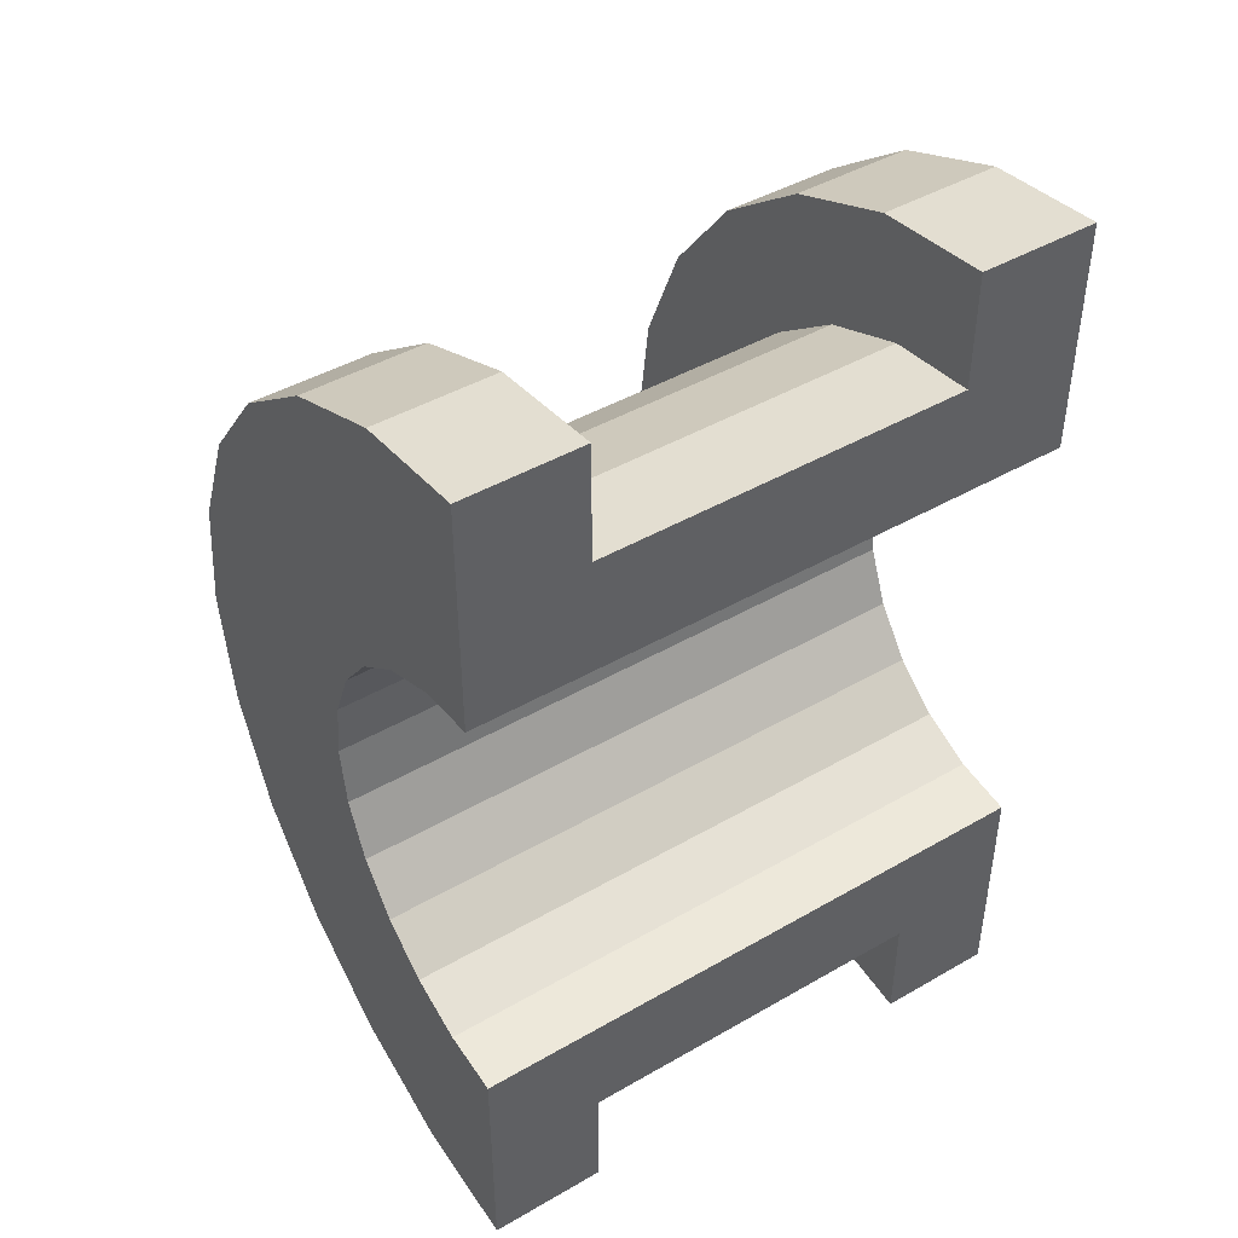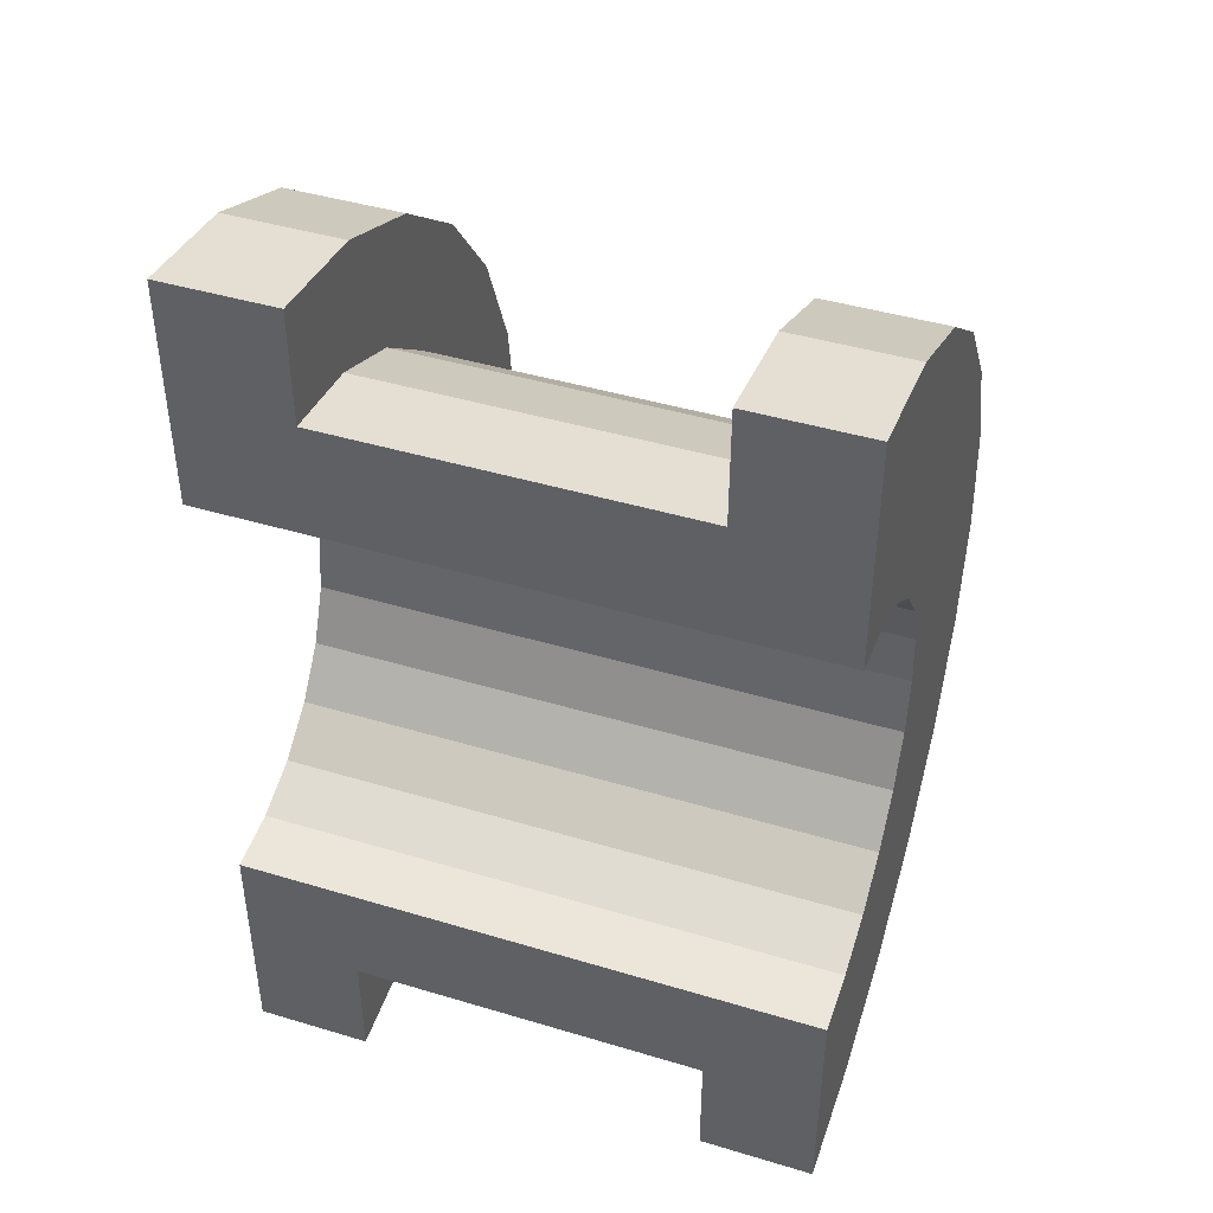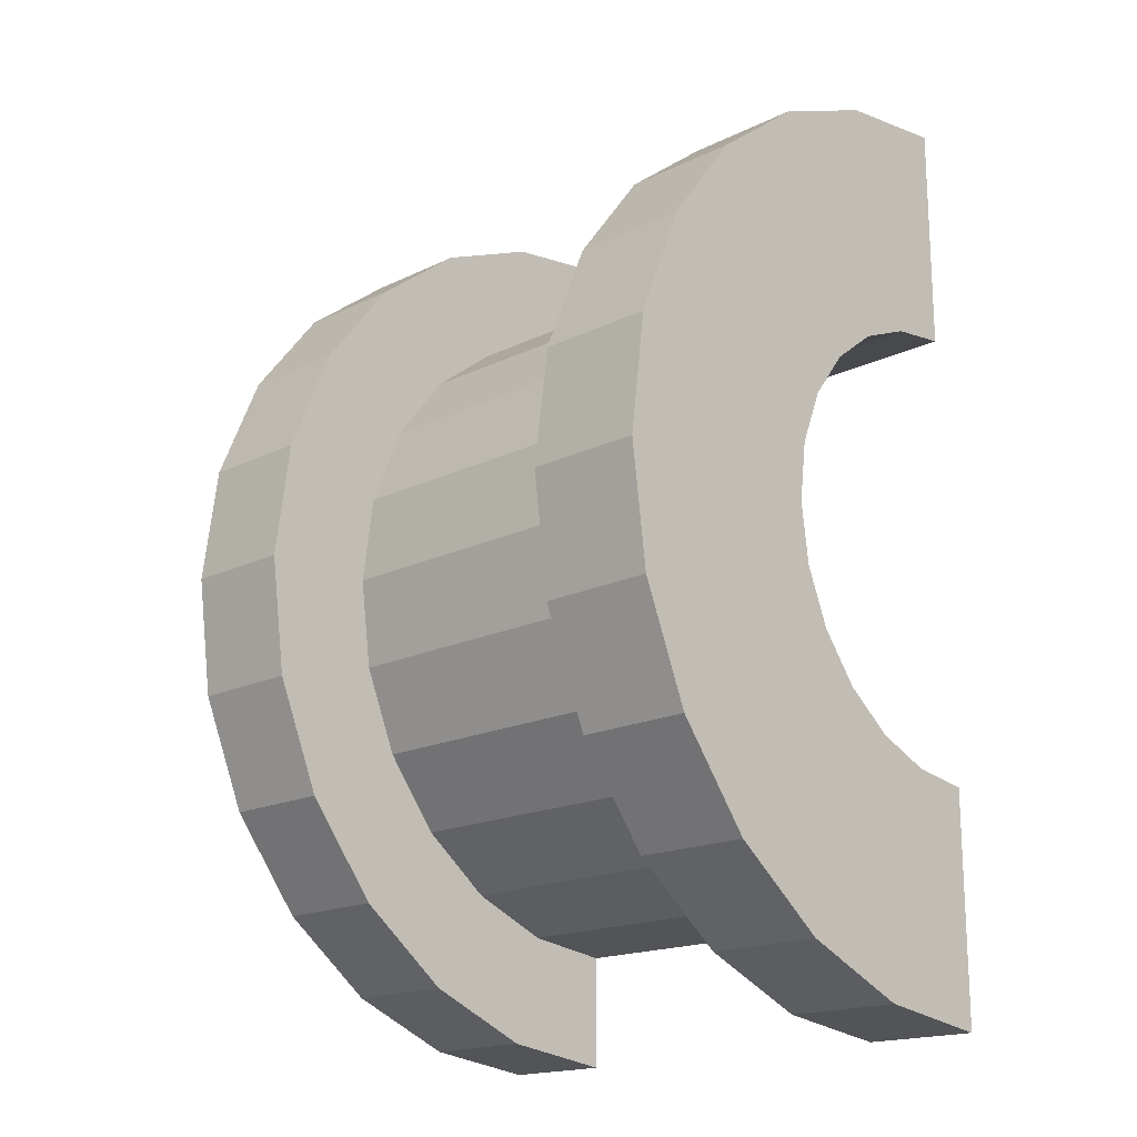
<metadata>
{"format":"obj","ext":"obj","renderer":"f3d","projection":"perspective","resolution":1024,"background":"white","views":[{"elev":44.6,"azim":146.1,"up":"+Y"},{"elev":43.5,"azim":-160.5,"up":"+Y"},{"elev":-17.8,"azim":43.6,"up":"+Y"}]}
</metadata>
<code>
v 6.657 0.7765 2.898
v 9.756 0 3
v 9.756 0.7765 2.898
v 9.756 0 3
v 6.657 0.7765 2.898
v 6.657 0 3
v 9.756 3 0
v 6.657 3 0
v 9.756 3 0
v 6.657 3 0
v 9.756 3 0
v 6.657 3 0
v 9.756 2.598 1.5
v 6.657 2.121 2.121
v 9.756 2.121 2.121
v 6.657 2.121 2.121
v 9.756 2.598 1.5
v 6.657 2.598 1.5
v 6.657 2.121 2.121
v 9.756 1.5 2.598
v 9.756 2.121 2.121
v 9.756 1.5 2.598
v 6.657 2.121 2.121
v 6.657 1.5 2.598
v 9.756 2.898 0.7765
v 6.657 2.598 1.5
v 9.756 2.598 1.5
v 6.657 2.598 1.5
v 9.756 2.898 0.7765
v 6.657 2.898 0.7765
v 6.657 -2.598 1.5
v 9.756 -2.121 2.121
v 6.657 -2.121 2.121
v 9.756 -2.121 2.121
v 6.657 -2.598 1.5
v 9.756 -2.598 1.5
v 5.657 1.932 0.5176
v 5.657 3.864 1.035
v 5.657 4 0
v 5.657 3.864 1.035
v 5.657 1.932 0.5176
v 5.657 3.464 2
v 5.657 1.932 0.5176
v 5.657 4 0
v 5.657 2 0
v 5.657 1.732 1
v 5.657 3.464 2
v 5.657 1.932 0.5176
v 5.657 3.464 2
v 5.657 1.732 1
v 5.657 2.828 2.828
v 5.657 1.414 1.414
v 5.657 2.828 2.828
v 5.657 1.732 1
v 5.657 2.828 2.828
v 5.657 1.414 1.414
v 5.657 2 3.464
v 5.657 1 1.732
v 5.657 2 3.464
v 5.657 1.414 1.414
v 5.657 2 3.464
v 5.657 1 1.732
v 5.657 1.035 3.864
v 5.657 0.5176 1.932
v 5.657 1.035 3.864
v 5.657 1 1.732
v 5.657 0 2
v 5.657 1.035 3.864
v 5.657 0.5176 1.932
v 5.657 0 2
v 5.657 0 4
v 5.657 1.035 3.864
v 5.657 -0.5176 1.932
v 5.657 0 4
v 5.657 0 2
v 5.657 -1.035 3.864
v 5.657 -0.5176 1.932
v 5.657 -1 1.732
v 5.657 -0.5176 1.932
v 5.657 -1.035 3.864
v 5.657 0 4
v 5.657 -2 3.464
v 5.657 -1 1.732
v 5.657 -1.414 1.414
v 5.657 -2.828 2.828
v 5.657 -1.414 1.414
v 5.657 -1.732 1
v 5.657 -3.464 2
v 5.657 -1.732 1
v 5.657 -1.932 0.5176
v 5.657 -1 1.732
v 5.657 -2 3.464
v 5.657 -1.035 3.864
v 5.657 -3.864 1.035
v 5.657 -1.932 0.5176
v 5.657 -2 0
v 5.657 -1.414 1.414
v 5.657 -2.828 2.828
v 5.657 -2 3.464
v 5.657 -1.732 1
v 5.657 -3.464 2
v 5.657 -2.828 2.828
v 5.657 -1.932 0.5176
v 5.657 -3.864 1.035
v 5.657 -3.464 2
v 5.657 -3.864 1.035
v 5.657 -2 0
v 5.657 -4 0
v 6.657 1.5 2.598
v 9.756 0.7765 2.898
v 9.756 1.5 2.598
v 9.756 0.7765 2.898
v 6.657 1.5 2.598
v 6.657 0.7765 2.898
v 9.756 3 0
v 6.657 2.898 0.7765
v 9.756 2.898 0.7765
v 6.657 2.898 0.7765
v 9.756 3 0
v 6.657 3 0
v 6.657 -3 0
v 9.756 -3 0
v 6.657 -3 0
v 9.756 -3 0
v 6.657 -3 0
v 9.756 -3 0
v 6.657 -2.898 0.7765
v 9.756 -2.598 1.5
v 6.657 -2.598 1.5
v 9.756 -2.598 1.5
v 6.657 -2.898 0.7765
v 9.756 -2.898 0.7765
v 6.657 -1.5 2.598
v 9.756 -2.121 2.121
v 9.756 -1.5 2.598
v 9.756 -2.121 2.121
v 6.657 -1.5 2.598
v 6.657 -2.121 2.121
v 6.657 0 3
v 9.756 -0.7765 2.898
v 9.756 0 3
v 9.756 -0.7765 2.898
v 6.657 0 3
v 6.657 -0.7765 2.898
v 6.657 -2.898 0.7765
v 9.756 -3 0
v 9.756 -2.898 0.7765
v 9.756 -3 0
v 6.657 -2.898 0.7765
v 6.657 -3 0
v 6.657 -0.7765 2.898
v 9.756 -1.5 2.598
v 9.756 -0.7765 2.898
v 9.756 -1.5 2.598
v 6.657 -0.7765 2.898
v 6.657 -1.5 2.598
v 5.657 0 2
v 10.76 0.5176 1.932
v 10.76 0 2
v 10.76 0.5176 1.932
v 5.657 0 2
v 5.657 0.5176 1.932
v 10.76 2 0
v 10.76 2 0
v 5.657 2 0
v 5.657 1.732 1
v 10.76 1.414 1.414
v 5.657 1.414 1.414
v 10.76 1.414 1.414
v 5.657 1.732 1
v 10.76 1.732 1
v 5.657 1.932 0.5176
v 10.76 2 0
v 10.76 1.932 0.5176
v 10.76 2 0
v 5.657 1.932 0.5176
v 5.657 2 0
v 5.657 -0.5176 1.932
v 10.76 0 2
v 10.76 -0.5176 1.932
v 10.76 0 2
v 5.657 -0.5176 1.932
v 5.657 0 2
v 5.657 1 1.732
v 10.76 1.414 1.414
v 10.76 1 1.732
v 10.76 1.414 1.414
v 5.657 1 1.732
v 5.657 1.414 1.414
v 5.657 0.5176 1.932
v 10.76 1 1.732
v 10.76 0.5176 1.932
v 10.76 1 1.732
v 5.657 0.5176 1.932
v 5.657 1 1.732
v 5.657 1.932 0.5176
v 10.76 1.732 1
v 5.657 1.732 1
v 10.76 1.732 1
v 5.657 1.932 0.5176
v 10.76 1.932 0.5176
v 10.76 -2 0
v 10.76 -2 0
v 5.657 -2 0
v 10.76 -1.732 1
v 5.657 -1.414 1.414
v 10.76 -1.414 1.414
v 5.657 -1.414 1.414
v 10.76 -1.732 1
v 5.657 -1.732 1
v 10.76 -2 0
v 5.657 -1.932 0.5176
v 10.76 -1.932 0.5176
v 5.657 -1.932 0.5176
v 10.76 -2 0
v 5.657 -2 0
v 5.657 -1 1.732
v 10.76 -0.5176 1.932
v 10.76 -1 1.732
v 10.76 -0.5176 1.932
v 5.657 -1 1.732
v 5.657 -0.5176 1.932
v 10.76 -1.932 0.5176
v 5.657 -1.732 1
v 10.76 -1.732 1
v 5.657 -1.732 1
v 10.76 -1.932 0.5176
v 5.657 -1.932 0.5176
v 5.657 -1.414 1.414
v 10.76 -1 1.732
v 10.76 -1.414 1.414
v 10.76 -1 1.732
v 5.657 -1.414 1.414
v 5.657 -1 1.732
v 5.657 1.035 3.864
v 6.657 0 4
v 6.657 1.035 3.864
v 6.657 0 4
v 5.657 1.035 3.864
v 5.657 0 4
v 6.657 4 0
v 5.657 4 0
v 6.657 4 0
v 6.657 3.464 2
v 5.657 2.828 2.828
v 6.657 2.828 2.828
v 5.657 2.828 2.828
v 6.657 3.464 2
v 5.657 3.464 2
v 5.657 2.828 2.828
v 6.657 2 3.464
v 6.657 2.828 2.828
v 6.657 2 3.464
v 5.657 2.828 2.828
v 5.657 2 3.464
v 6.657 3.864 1.035
v 5.657 3.464 2
v 6.657 3.464 2
v 5.657 3.464 2
v 6.657 3.864 1.035
v 5.657 3.864 1.035
v 5.657 -3.464 2
v 6.657 -2.828 2.828
v 5.657 -2.828 2.828
v 6.657 -2.828 2.828
v 5.657 -3.464 2
v 6.657 -3.464 2
v 5.657 2 3.464
v 6.657 1.035 3.864
v 6.657 2 3.464
v 6.657 1.035 3.864
v 5.657 2 3.464
v 5.657 1.035 3.864
v 6.657 3.864 1.035
v 6.657 2.898 0.7765
v 6.657 3 0
v 6.657 2.598 1.5
v 6.657 3.464 2
v 6.657 2.828 2.828
v 6.657 3.464 2
v 6.657 2.598 1.5
v 6.657 2.898 0.7765
v 6.657 2.828 2.828
v 6.657 2.121 2.121
v 6.657 2.598 1.5
v 6.657 2 3.464
v 6.657 2.121 2.121
v 6.657 2.828 2.828
v 6.657 2 3.464
v 6.657 1.5 2.598
v 6.657 2.121 2.121
v 6.657 1.035 3.864
v 6.657 1.5 2.598
v 6.657 2 3.464
v 6.657 1.035 3.864
v 6.657 0.7765 2.898
v 6.657 1.5 2.598
v 6.657 0 4
v 6.657 0.7765 2.898
v 6.657 1.035 3.864
v 6.657 0 4
v 6.657 0 3
v 6.657 0.7765 2.898
v 6.657 0 4
v 6.657 -0.7765 2.898
v 6.657 0 3
v 6.657 -1.035 3.864
v 6.657 -0.7765 2.898
v 6.657 0 4
v 6.657 -1.035 3.864
v 6.657 -1.5 2.598
v 6.657 -0.7765 2.898
v 6.657 -2 3.464
v 6.657 -1.5 2.598
v 6.657 -1.035 3.864
v 6.657 -2 3.464
v 6.657 -2.121 2.121
v 6.657 -1.5 2.598
v 6.657 -2.828 2.828
v 6.657 -2.121 2.121
v 6.657 -2 3.464
v 6.657 -2.121 2.121
v 6.657 -2.828 2.828
v 6.657 -2.598 1.5
v 6.657 -3.464 2
v 6.657 -2.598 1.5
v 6.657 -2.828 2.828
v 6.657 -2.598 1.5
v 6.657 -3.464 2
v 6.657 -2.898 0.7765
v 6.657 -3.864 1.035
v 6.657 -2.898 0.7765
v 6.657 -3.464 2
v 6.657 -2.898 0.7765
v 6.657 -3.864 1.035
v 6.657 -3 0
v 6.657 -4 0
v 6.657 -3 0
v 6.657 -3.864 1.035
v 6.657 -3 0
v 6.657 -4 0
v 6.657 -3 0
v 6.657 -3 0
v 6.657 -4 0
v 6.657 -4 0
v 6.657 3 0
v 6.657 4 0
v 6.657 3.864 1.035
v 6.657 2.898 0.7765
v 6.657 3.864 1.035
v 6.657 3.464 2
v 6.657 4 0
v 6.657 3 0
v 6.657 4 0
v 6.657 4 0
v 6.657 3 0
v 6.657 3 0
v 6.657 4 0
v 5.657 3.864 1.035
v 6.657 3.864 1.035
v 5.657 3.864 1.035
v 6.657 4 0
v 5.657 4 0
v 6.657 -4 0
v 5.657 -4 0
v 6.657 -4 0
v 5.657 -3.864 1.035
v 6.657 -3.464 2
v 5.657 -3.464 2
v 6.657 -3.464 2
v 5.657 -3.864 1.035
v 6.657 -3.864 1.035
v 5.657 -2 3.464
v 6.657 -2.828 2.828
v 6.657 -2 3.464
v 6.657 -2.828 2.828
v 5.657 -2 3.464
v 5.657 -2.828 2.828
v 5.657 0 4
v 6.657 -1.035 3.864
v 6.657 0 4
v 6.657 -1.035 3.864
v 5.657 0 4
v 5.657 -1.035 3.864
v 5.657 -3.864 1.035
v 6.657 -4 0
v 6.657 -3.864 1.035
v 6.657 -4 0
v 5.657 -3.864 1.035
v 5.657 -4 0
v 5.657 -1.035 3.864
v 6.657 -2 3.464
v 6.657 -1.035 3.864
v 6.657 -2 3.464
v 5.657 -1.035 3.864
v 5.657 -2 3.464
v 9.756 -3.864 1.035
v 10.76 -3.464 2
v 9.756 -3.464 2
v 10.76 -3.464 2
v 9.756 -3.864 1.035
v 10.76 -3.864 1.035
v 10.76 4 0
v 9.756 4 0
v 10.76 4 0
v 9.756 4 0
v 10.76 4 0
v 9.756 4 0
v 10.76 3.864 1.035
v 9.756 3.464 2
v 10.76 3.464 2
v 9.756 3.464 2
v 10.76 3.864 1.035
v 9.756 3.864 1.035
v 10.76 3.464 2
v 9.756 2.828 2.828
v 10.76 2.828 2.828
v 9.756 2.828 2.828
v 10.76 3.464 2
v 9.756 3.464 2
v 9.756 -1.035 3.864
v 10.76 -2 3.464
v 10.76 -1.035 3.864
v 10.76 -2 3.464
v 9.756 -1.035 3.864
v 9.756 -2 3.464
v 9.756 -3.464 2
v 10.76 -2.828 2.828
v 9.756 -2.828 2.828
v 10.76 -2.828 2.828
v 9.756 -3.464 2
v 10.76 -3.464 2
v 9.756 -4 0
v 9.756 -3 0
v 9.756 -3 0
v 9.756 -3 0
v 9.756 -3.864 1.035
v 9.756 -3.464 2
v 9.756 -4 0
v 9.756 -3 0
v 9.756 -4 0
v 9.756 -3 0
v 9.756 -4 0
v 9.756 -3.864 1.035
v 9.756 3 0
v 9.756 4 0
v 9.756 4 0
v 9.756 4 0
v 9.756 2.898 0.7765
v 9.756 3.864 1.035
v 9.756 3 0
v 9.756 4 0
v 9.756 3 0
v 9.756 4 0
v 9.756 3 0
v 9.756 2.898 0.7765
v 9.756 3.864 1.035
v 9.756 2.898 0.7765
v 9.756 3.464 2
v 9.756 2.598 1.5
v 9.756 3.464 2
v 9.756 2.898 0.7765
v 9.756 3.464 2
v 9.756 2.598 1.5
v 9.756 2.828 2.828
v 9.756 2.121 2.121
v 9.756 2.828 2.828
v 9.756 2.598 1.5
v 9.756 2.121 2.121
v 9.756 2 3.464
v 9.756 2.828 2.828
v 9.756 1.5 2.598
v 9.756 2 3.464
v 9.756 2.121 2.121
v 9.756 1.5 2.598
v 9.756 1.035 3.864
v 9.756 2 3.464
v 9.756 0.7765 2.898
v 9.756 1.035 3.864
v 9.756 1.5 2.598
v 9.756 0 3
v 9.756 1.035 3.864
v 9.756 0.7765 2.898
v 9.756 0 3
v 9.756 0 4
v 9.756 1.035 3.864
v 9.756 -0.7765 2.898
v 9.756 0 4
v 9.756 0 3
v 9.756 -0.7765 2.898
v 9.756 -1.035 3.864
v 9.756 0 4
v 9.756 -1.5 2.598
v 9.756 -1.035 3.864
v 9.756 -0.7765 2.898
v 9.756 -1.5 2.598
v 9.756 -2 3.464
v 9.756 -1.035 3.864
v 9.756 -2.121 2.121
v 9.756 -2 3.464
v 9.756 -1.5 2.598
v 9.756 -2.828 2.828
v 9.756 -2.121 2.121
v 9.756 -2.598 1.5
v 9.756 -2.121 2.121
v 9.756 -2.828 2.828
v 9.756 -2 3.464
v 9.756 -3.464 2
v 9.756 -2.598 1.5
v 9.756 -2.898 0.7765
v 9.756 -3.464 2
v 9.756 -2.898 0.7765
v 9.756 -3 0
v 9.756 -2.598 1.5
v 9.756 -3.464 2
v 9.756 -2.828 2.828
v 9.756 -2 3.464
v 10.76 -2.828 2.828
v 10.76 -2 3.464
v 10.76 -2.828 2.828
v 9.756 -2 3.464
v 9.756 -2.828 2.828
v 9.756 1.035 3.864
v 10.76 0 4
v 10.76 1.035 3.864
v 10.76 0 4
v 9.756 1.035 3.864
v 9.756 0 4
v 9.756 2.828 2.828
v 10.76 2 3.464
v 10.76 2.828 2.828
v 10.76 2 3.464
v 9.756 2.828 2.828
v 9.756 2 3.464
v 10.76 4 0
v 9.756 3.864 1.035
v 10.76 3.864 1.035
v 9.756 3.864 1.035
v 10.76 4 0
v 9.756 4 0
v 9.756 -4 0
v 10.76 -4 0
v 9.756 -4 0
v 10.76 -4 0
v 9.756 -4 0
v 10.76 -4 0
v 9.756 -3.864 1.035
v 10.76 -4 0
v 10.76 -3.864 1.035
v 10.76 -4 0
v 9.756 -3.864 1.035
v 9.756 -4 0
v 9.756 0 4
v 10.76 -1.035 3.864
v 10.76 0 4
v 10.76 -1.035 3.864
v 9.756 0 4
v 9.756 -1.035 3.864
v 10.76 1.414 1.414
v 10.76 2.828 2.828
v 10.76 2 3.464
v 10.76 2.828 2.828
v 10.76 1.932 0.5176
v 10.76 2 0
v 10.76 2.828 2.828
v 10.76 1.732 1
v 10.76 1.932 0.5176
v 10.76 2.828 2.828
v 10.76 1.414 1.414
v 10.76 1.732 1
v 10.76 1 1.732
v 10.76 2 3.464
v 10.76 1.035 3.864
v 10.76 2 3.464
v 10.76 1 1.732
v 10.76 1.414 1.414
v 10.76 1.035 3.864
v 10.76 0.5176 1.932
v 10.76 1 1.732
v 10.76 0 4
v 10.76 0.5176 1.932
v 10.76 1.035 3.864
v 10.76 0 4
v 10.76 0 2
v 10.76 0.5176 1.932
v 10.76 0 4
v 10.76 -0.5176 1.932
v 10.76 0 2
v 10.76 -1.035 3.864
v 10.76 -0.5176 1.932
v 10.76 0 4
v 10.76 -0.5176 1.932
v 10.76 -1.035 3.864
v 10.76 -1 1.732
v 10.76 -2 3.464
v 10.76 -1 1.732
v 10.76 -1.035 3.864
v 10.76 -1 1.732
v 10.76 -2 3.464
v 10.76 -1.414 1.414
v 10.76 -2.828 2.828
v 10.76 -1.414 1.414
v 10.76 -2 3.464
v 10.76 -1.414 1.414
v 10.76 -2.828 2.828
v 10.76 -1.732 1
v 10.76 -3.464 2
v 10.76 -1.732 1
v 10.76 -2.828 2.828
v 10.76 -1.732 1
v 10.76 -3.464 2
v 10.76 -1.932 0.5176
v 10.76 -3.864 1.035
v 10.76 -1.932 0.5176
v 10.76 -3.464 2
v 10.76 -1.932 0.5176
v 10.76 -3.864 1.035
v 10.76 -2 0
v 10.76 -4 0
v 10.76 -2 0
v 10.76 -3.864 1.035
v 10.76 -2 0
v 10.76 -4 0
v 10.76 -2 0
v 10.76 -2 0
v 10.76 -4 0
v 10.76 -4 0
v 10.76 2 0
v 10.76 4 0
v 10.76 3.864 1.035
v 10.76 2 0
v 10.76 3.864 1.035
v 10.76 3.464 2
v 10.76 2 0
v 10.76 3.464 2
v 10.76 2.828 2.828
v 10.76 4 0
v 10.76 2 0
v 10.76 4 0
v 10.76 4 0
v 10.76 2 0
v 10.76 2 0
v 9.756 2 3.464
v 10.76 1.035 3.864
v 10.76 2 3.464
v 10.76 1.035 3.864
v 9.756 2 3.464
v 9.756 1.035 3.864
v 10.76 2 0
v 9.756 3 0
v 10.76 4 0
v 10.76 2 0
v 6.657 3 0
v 9.756 3 0
v 5.657 2 0
v 6.657 3 0
v 10.76 2 0
v 5.657 4 0
v 6.657 3 0
v 5.657 2 0
v 6.657 3 0
v 5.657 4 0
v 6.657 4 0
v 10.76 4 0
v 9.756 3 0
v 9.756 4 0
v 6.657 -4 0
v 5.657 -4 0
v 6.657 -3 0
v 9.756 -3 0
v 10.76 -4 0
v 9.756 -4 0
v 10.76 -4 0
v 9.756 -3 0
v 10.76 -2 0
v 6.657 -3 0
v 10.76 -2 0
v 9.756 -3 0
v 6.657 -3 0
v 5.657 -2 0
v 10.76 -2 0
v 5.657 -2 0
v 6.657 -3 0
v 5.657 -4 0
f 1 2 3
f 4 5 6
f 7 8 9
f 10 11 12
f 13 14 15
f 16 17 18
f 19 20 21
f 22 23 24
f 25 26 27
f 28 29 30
f 31 32 33
f 34 35 36
f 37 38 39
f 40 41 42
f 43 44 45
f 46 47 48
f 49 50 51
f 52 53 54
f 55 56 57
f 58 59 60
f 61 62 63
f 64 65 66
f 67 68 69
f 70 71 72
f 73 74 75
f 76 77 78
f 79 80 81
f 82 83 84
f 85 86 87
f 88 89 90
f 91 92 93
f 94 95 96
f 97 98 99
f 100 101 102
f 103 104 105
f 106 107 108
f 109 110 111
f 112 113 114
f 115 116 117
f 118 119 120
f 121 122 123
f 124 125 126
f 127 128 129
f 130 131 132
f 133 134 135
f 136 137 138
f 139 140 141
f 142 143 144
f 145 146 147
f 148 149 150
f 151 152 153
f 154 155 156
f 157 158 159
f 160 161 162
f 163 164 165
f 166 167 168
f 169 170 171
f 172 173 174
f 175 176 177
f 178 179 180
f 181 182 183
f 184 185 186
f 187 188 189
f 190 191 192
f 193 194 195
f 196 197 198
f 199 200 201
f 202 203 204
f 205 206 207
f 208 209 210
f 211 212 213
f 214 215 216
f 217 218 219
f 220 221 222
f 223 224 225
f 226 227 228
f 229 230 231
f 232 233 234
f 235 236 237
f 238 239 240
f 241 242 243
f 244 245 246
f 247 248 249
f 250 251 252
f 253 254 255
f 256 257 258
f 259 260 261
f 262 263 264
f 265 266 267
f 268 269 270
f 271 272 273
f 274 275 276
f 277 278 279
f 280 281 282
f 283 284 285
f 286 287 288
f 289 290 291
f 292 293 294
f 295 296 297
f 298 299 300
f 301 302 303
f 304 305 306
f 307 308 309
f 310 311 312
f 313 314 315
f 316 317 318
f 319 320 321
f 322 323 324
f 325 326 327
f 328 329 330
f 331 332 333
f 334 335 336
f 337 338 339
f 340 341 342
f 343 344 345
f 346 347 348
f 349 350 351
f 352 353 354
f 355 356 357
f 358 359 360
f 361 362 363
f 364 365 366
f 367 368 369
f 370 371 372
f 373 374 375
f 376 377 378
f 379 380 381
f 382 383 384
f 385 386 387
f 388 389 390
f 391 392 393
f 394 395 396
f 397 398 399
f 400 401 402
f 403 404 405
f 406 407 408
f 409 410 411
f 412 413 414
f 415 416 417
f 418 419 420
f 421 422 423
f 424 425 426
f 427 428 429
f 430 431 432
f 433 434 435
f 436 437 438
f 439 440 441
f 442 443 444
f 445 446 447
f 448 449 450
f 451 452 453
f 454 455 456
f 457 458 459
f 460 461 462
f 463 464 465
f 466 467 468
f 469 470 471
f 472 473 474
f 475 476 477
f 478 479 480
f 481 482 483
f 484 485 486
f 487 488 489
f 490 491 492
f 493 494 495
f 496 497 498
f 499 500 501
f 502 503 504
f 505 506 507
f 508 509 510
f 511 512 513
f 514 515 516
f 517 518 519
f 520 521 522
f 523 524 525
f 526 527 528
f 529 530 531
f 532 533 534
f 535 536 537
f 538 539 540
f 541 542 543
f 544 545 546
f 547 548 549
f 550 551 552
f 553 554 555
f 556 557 558
f 559 560 561
f 562 563 564
f 565 566 567
f 568 569 570
f 571 572 573
f 574 575 576
f 577 578 579
f 580 581 582
f 583 584 585
f 586 587 588
f 589 590 591
f 592 593 594
f 595 596 597
f 598 599 600
f 601 602 603
f 604 605 606
f 607 608 609
f 610 611 612
f 613 614 615
f 616 617 618
f 619 620 621
f 622 623 624
f 625 626 627
f 628 629 630
f 631 632 633
f 634 635 636
f 637 638 639
f 640 641 642
f 643 644 645
f 646 647 648
f 649 650 651
f 652 653 654
f 655 656 657
f 658 659 660
f 661 662 663
f 664 665 666
f 667 668 669
f 670 671 672
f 673 674 675
f 676 677 678
f 679 680 681
f 682 683 684

</code>
